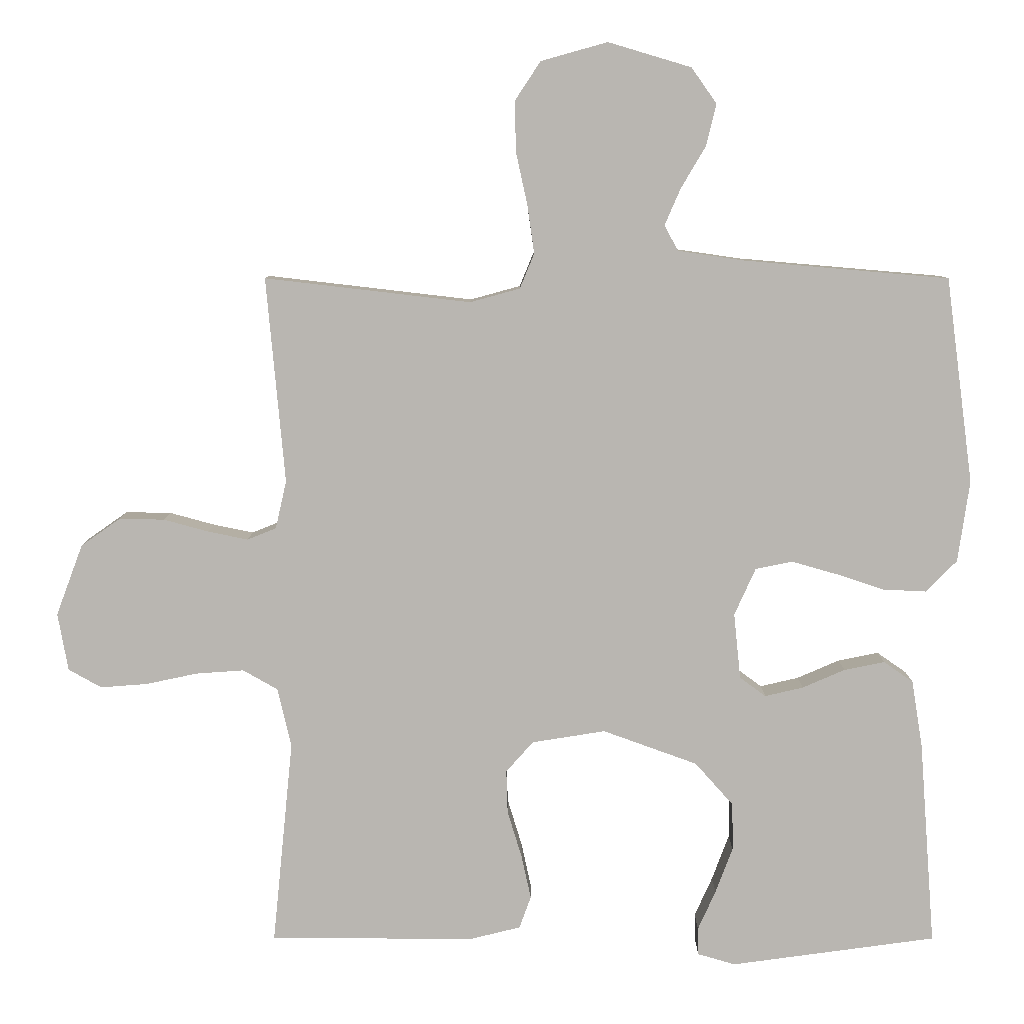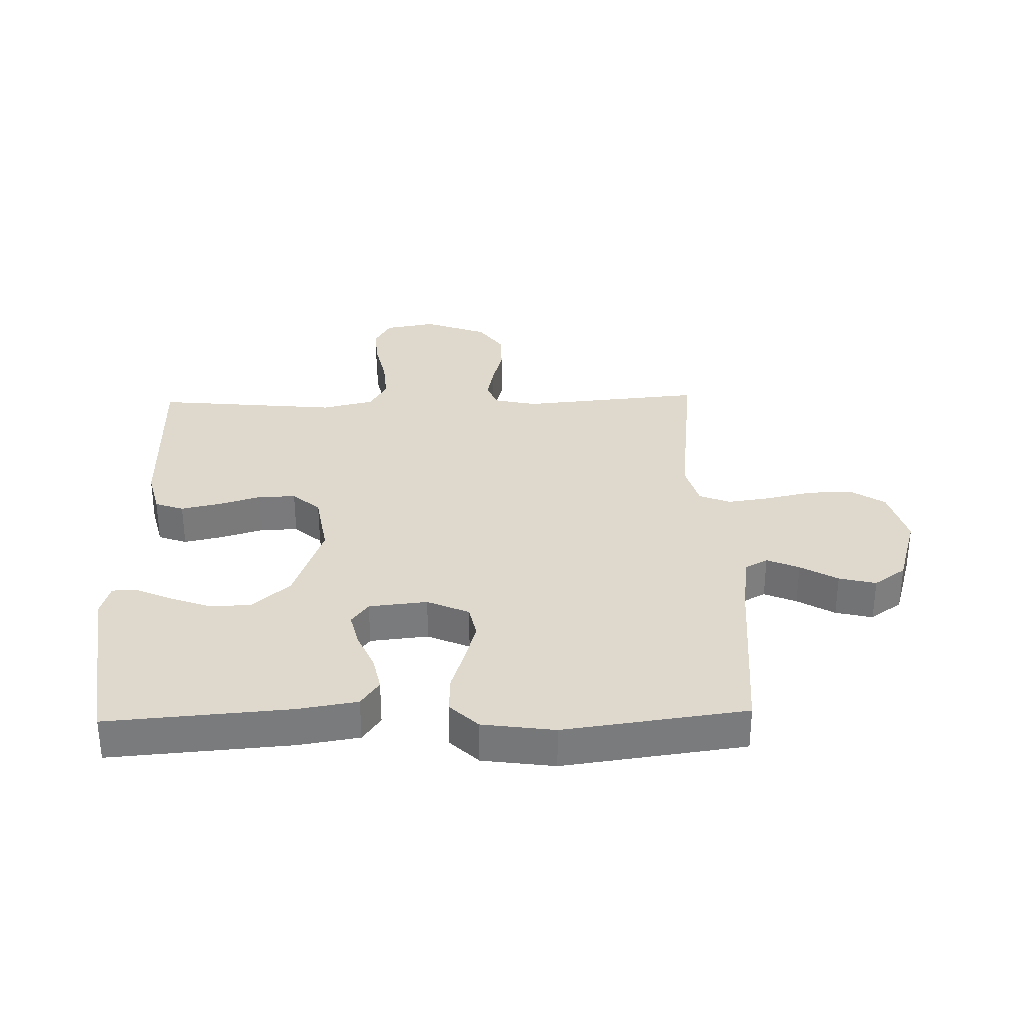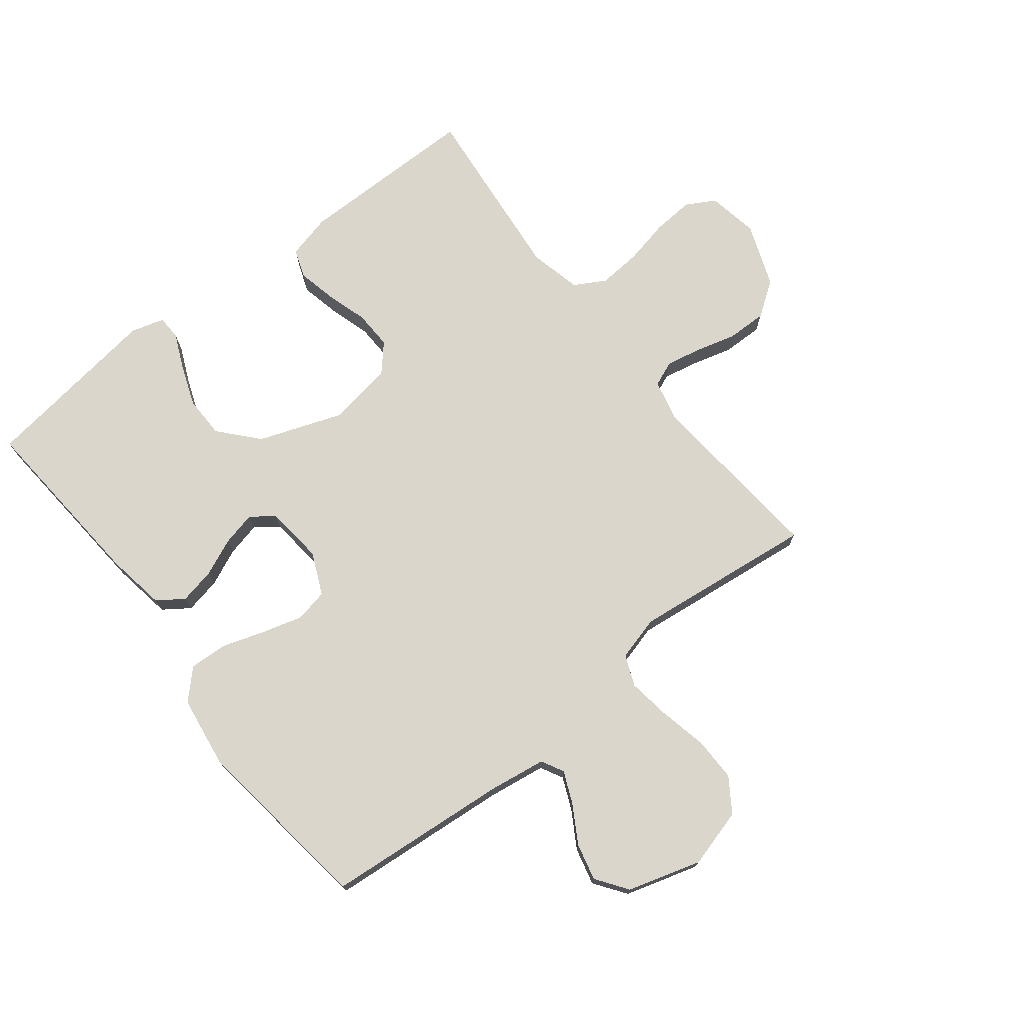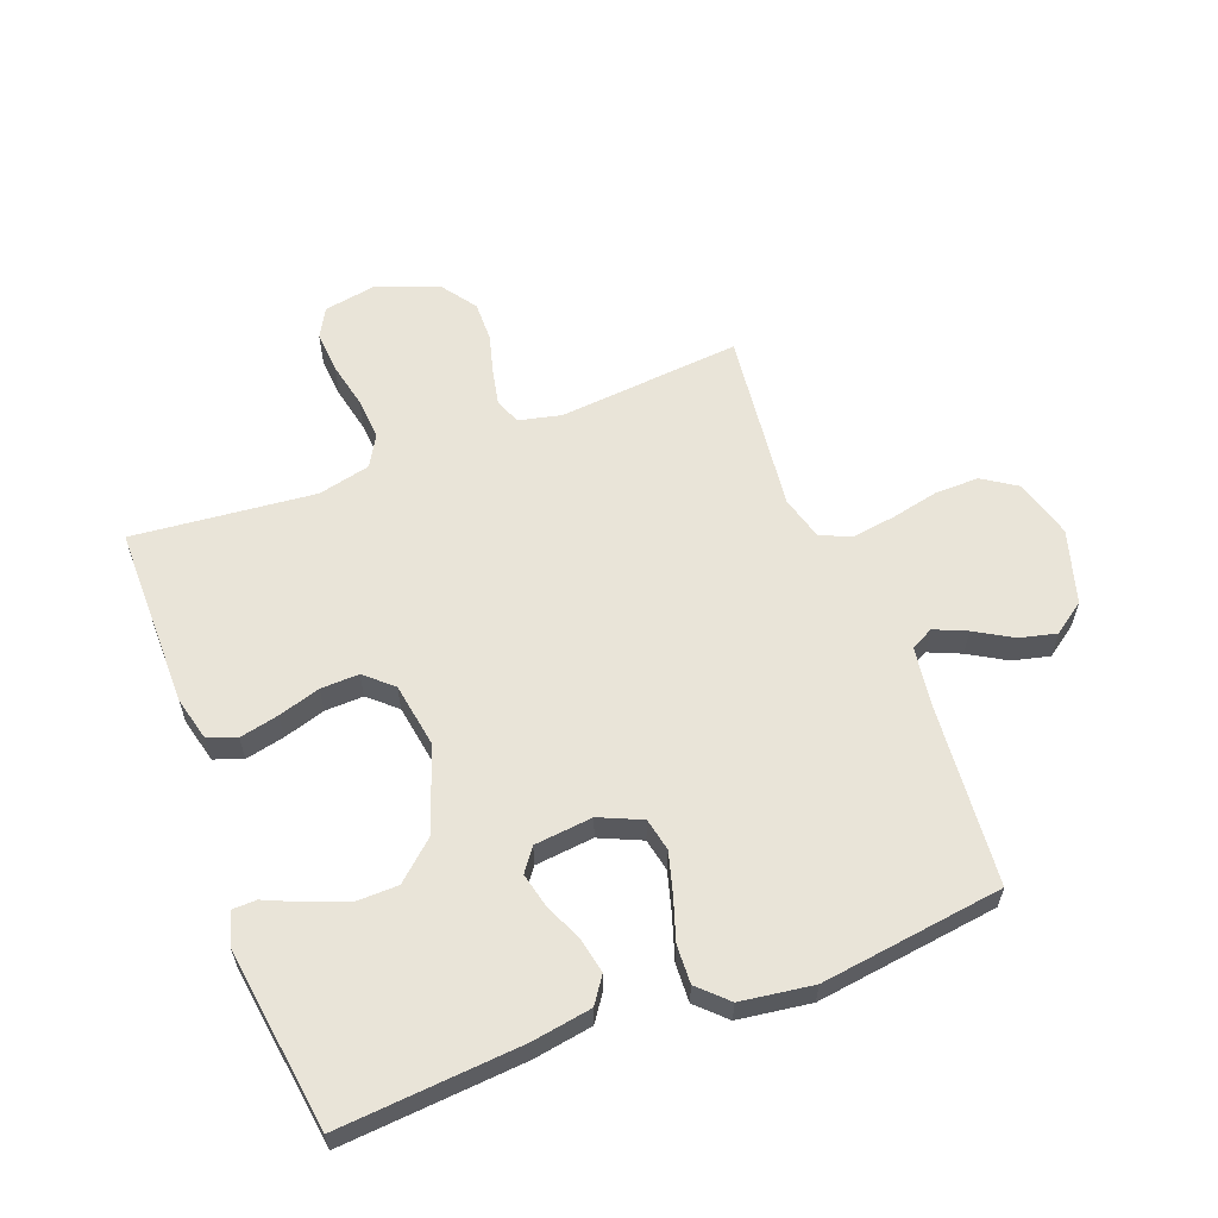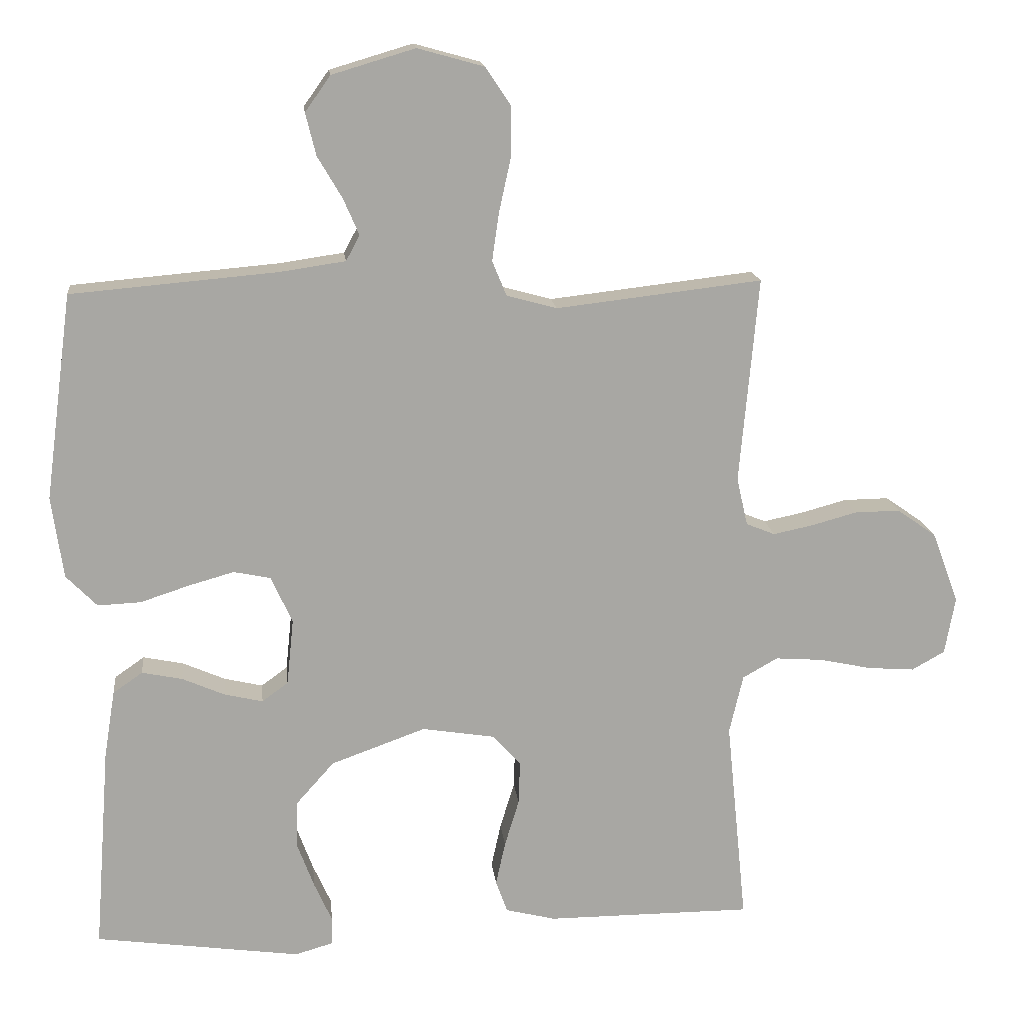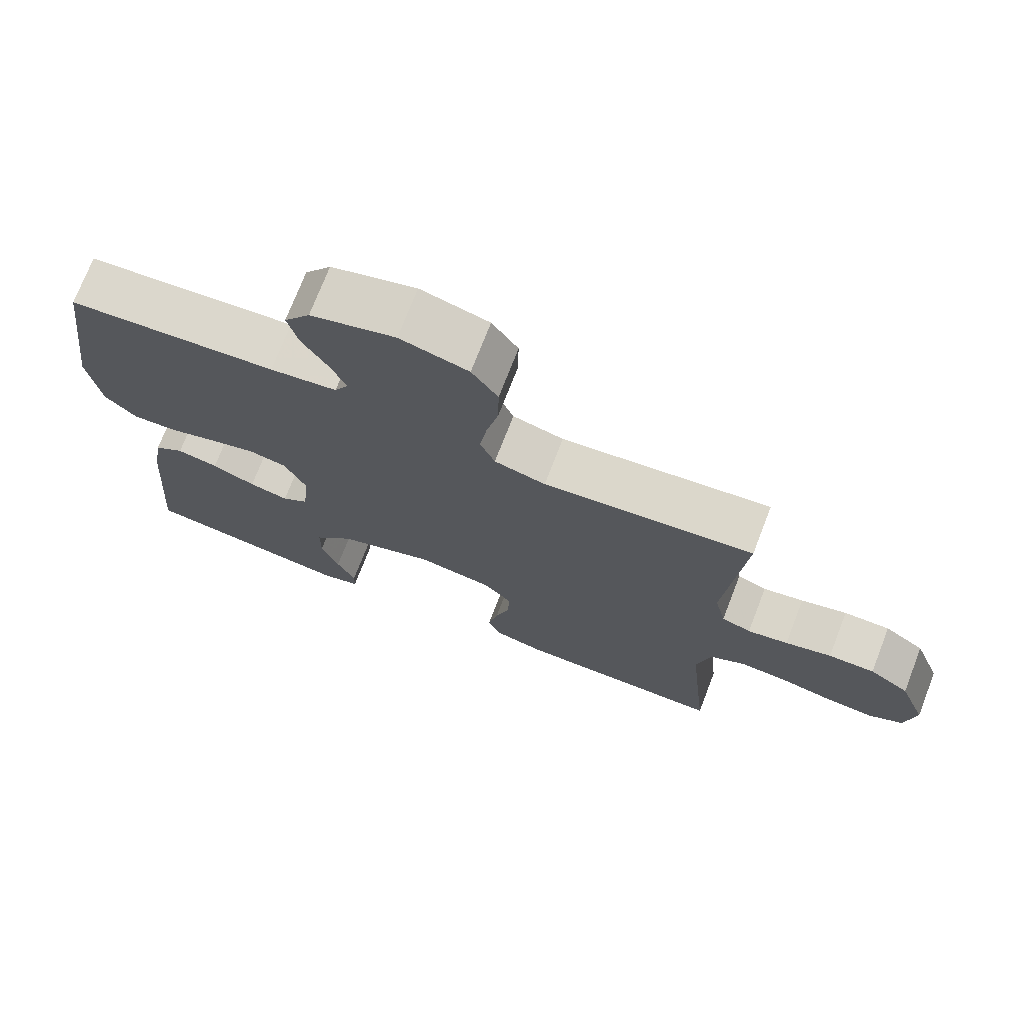
<metadata>
{"format":"obj","ext":"obj","renderer":"f3d","projection":"perspective","resolution":1024,"background":"white","views":[{"elev":8.2,"azim":-179.9,"up":"+Z"},{"elev":32.1,"azim":-91.6,"up":"+Y"},{"elev":73.9,"azim":-38.1,"up":"+Y"},{"elev":60.0,"azim":-110.9,"up":"+Y"},{"elev":15.9,"azim":-6.1,"up":"+Z"},{"elev":73.3,"azim":21.2,"up":"+Z"}]}
</metadata>
<code>
v 0.5 0.07 0.5
v 0.473 0.07 0.2
v 0.489 0.07 0.13
v 0.531 0.07 0.113
v 0.589 0.07 0.125
v 0.655 0.07 0.143
v 0.721 0.07 0.144
v 0.778 0.07 0.104
v 0.817 0.07 0
v 0.802 0.07 -0.084
v 0.754 0.07 -0.111
v 0.686 0.07 -0.106
v 0.611 0.07 -0.09
v 0.541 0.07 -0.085
v 0.49 0.07 -0.114
v 0.47 0.07 -0.2
v 0.5 0.07 -0.5
v 0.2 0.07 -0.501
v 0.127 0.07 -0.483
v 0.11 0.07 -0.436
v 0.124 0.07 -0.372
v 0.145 0.07 -0.303
v 0.147 0.07 -0.24
v 0.107 0.07 -0.195
v 0 0.07 -0.178
v -0.138 0.07 -0.228
v -0.194 0.07 -0.291
v -0.195 0.07 -0.36
v -0.17 0.07 -0.427
v -0.144 0.07 -0.485
v -0.145 0.07 -0.525
v -0.2 0.07 -0.541
v -0.5 0.07 -0.5
v -0.477 0.07 -0.2
v -0.461 0.07 -0.102
v -0.418 0.07 -0.072
v -0.359 0.07 -0.084
v -0.297 0.07 -0.111
v -0.241 0.07 -0.124
v -0.203 0.07 -0.096
v -0.193 0.07 0
v -0.224 0.07 0.069
v -0.278 0.07 0.08
v -0.345 0.07 0.061
v -0.415 0.07 0.038
v -0.478 0.07 0.035
v -0.523 0.07 0.081
v -0.54 0.07 0.2
v -0.5 0.07 0.5
v -0.2 0.07 0.526
v -0.104 0.07 0.54
v -0.084 0.07 0.577
v -0.107 0.07 0.63
v -0.143 0.07 0.691
v -0.158 0.07 0.752
v -0.121 0.07 0.804
v 0 0.07 0.84
v 0.097 0.07 0.813
v 0.134 0.07 0.757
v 0.133 0.07 0.684
v 0.116 0.07 0.606
v 0.106 0.07 0.536
v 0.127 0.07 0.485
v 0.2 0.07 0.465
v 0.5 0 0.5
v 0.473 0 0.2
v 0.489 0 0.13
v 0.531 0 0.113
v 0.589 0 0.125
v 0.655 0 0.143
v 0.721 0 0.144
v 0.778 0 0.104
v 0.817 0 0
v 0.802 0 -0.084
v 0.754 0 -0.111
v 0.686 0 -0.106
v 0.611 0 -0.09
v 0.541 0 -0.085
v 0.49 0 -0.114
v 0.47 0 -0.2
v 0.5 0 -0.5
v 0.2 0 -0.501
v 0.127 0 -0.483
v 0.11 0 -0.436
v 0.124 0 -0.372
v 0.145 0 -0.303
v 0.147 0 -0.24
v 0.107 0 -0.195
v 0 0 -0.178
v -0.138 0 -0.228
v -0.194 0 -0.291
v -0.195 0 -0.36
v -0.17 0 -0.427
v -0.144 0 -0.485
v -0.145 0 -0.525
v -0.2 0 -0.541
v -0.5 0 -0.5
v -0.477 0 -0.2
v -0.461 0 -0.102
v -0.418 0 -0.072
v -0.359 0 -0.084
v -0.297 0 -0.111
v -0.241 0 -0.124
v -0.203 0 -0.096
v -0.193 0 0
v -0.224 0 0.069
v -0.278 0 0.08
v -0.345 0 0.061
v -0.415 0 0.038
v -0.478 0 0.035
v -0.523 0 0.081
v -0.54 0 0.2
v -0.5 0 0.5
v -0.2 0 0.526
v -0.104 0 0.54
v -0.084 0 0.577
v -0.107 0 0.63
v -0.143 0 0.691
v -0.158 0 0.752
v -0.121 0 0.804
v 0 0 0.84
v 0.097 0 0.813
v 0.134 0 0.757
v 0.133 0 0.684
v 0.116 0 0.606
v 0.106 0 0.536
v 0.127 0 0.485
v 0.2 0 0.465
f 58 59 60 61
f 58 61 62
f 57 58 62
f 56 57 62
f 53 54 55 56
f 52 53 56 62
f 51 52 62 63
f 47 48 49 50
f 44 45 46 47
f 43 44 47 50
f 42 43 50 51
f 35 36 37 38
f 35 38 39
f 34 35 39
f 33 34 39
f 32 33 39 40
f 29 30 31 32
f 28 29 32
f 27 28 32 40
f 19 20 21 22
f 17 18 19 22
f 16 17 22 23
f 15 16 23 24
f 10 11 12 13
f 10 13 14
f 9 10 14
f 8 9 14
f 5 6 7 8
f 4 5 8 14
f 3 4 14 15
f 64 1 2
f 41 42 51 63
f 26 27 40 41
f 25 26 41 63
f 24 25 63 64
f 15 24 64
f 2 3 15 64
f 125 124 123 122
f 126 125 122
f 126 122 121
f 126 121 120
f 120 119 118 117
f 126 120 117 116
f 127 126 116 115
f 114 113 112 111
f 111 110 109 108
f 114 111 108 107
f 115 114 107 106
f 102 101 100 99
f 103 102 99
f 103 99 98
f 103 98 97
f 104 103 97 96
f 96 95 94 93
f 96 93 92
f 104 96 92 91
f 86 85 84 83
f 86 83 82 81
f 87 86 81 80
f 88 87 80 79
f 77 76 75 74
f 78 77 74
f 78 74 73
f 78 73 72
f 72 71 70 69
f 78 72 69 68
f 79 78 68 67
f 66 65 128
f 127 115 106 105
f 105 104 91 90
f 127 105 90 89
f 128 127 89 88
f 128 88 79
f 128 79 67 66
f 1 65 66 2
f 2 66 67 3
f 3 67 68 4
f 4 68 69 5
f 5 69 70 6
f 6 70 71 7
f 7 71 72 8
f 8 72 73 9
f 9 73 74 10
f 10 74 75 11
f 11 75 76 12
f 12 76 77 13
f 13 77 78 14
f 14 78 79 15
f 15 79 80 16
f 16 80 81 17
f 17 81 82 18
f 18 82 83 19
f 19 83 84 20
f 20 84 85 21
f 21 85 86 22
f 22 86 87 23
f 23 87 88 24
f 24 88 89 25
f 25 89 90 26
f 26 90 91 27
f 27 91 92 28
f 28 92 93 29
f 29 93 94 30
f 30 94 95 31
f 31 95 96 32
f 32 96 97 33
f 33 97 98 34
f 34 98 99 35
f 35 99 100 36
f 36 100 101 37
f 37 101 102 38
f 38 102 103 39
f 39 103 104 40
f 40 104 105 41
f 41 105 106 42
f 42 106 107 43
f 43 107 108 44
f 44 108 109 45
f 45 109 110 46
f 46 110 111 47
f 47 111 112 48
f 48 112 113 49
f 49 113 114 50
f 50 114 115 51
f 51 115 116 52
f 52 116 117 53
f 53 117 118 54
f 54 118 119 55
f 55 119 120 56
f 56 120 121 57
f 57 121 122 58
f 58 122 123 59
f 59 123 124 60
f 60 124 125 61
f 61 125 126 62
f 62 126 127 63
f 63 127 128 64
f 64 128 65 1

</code>
